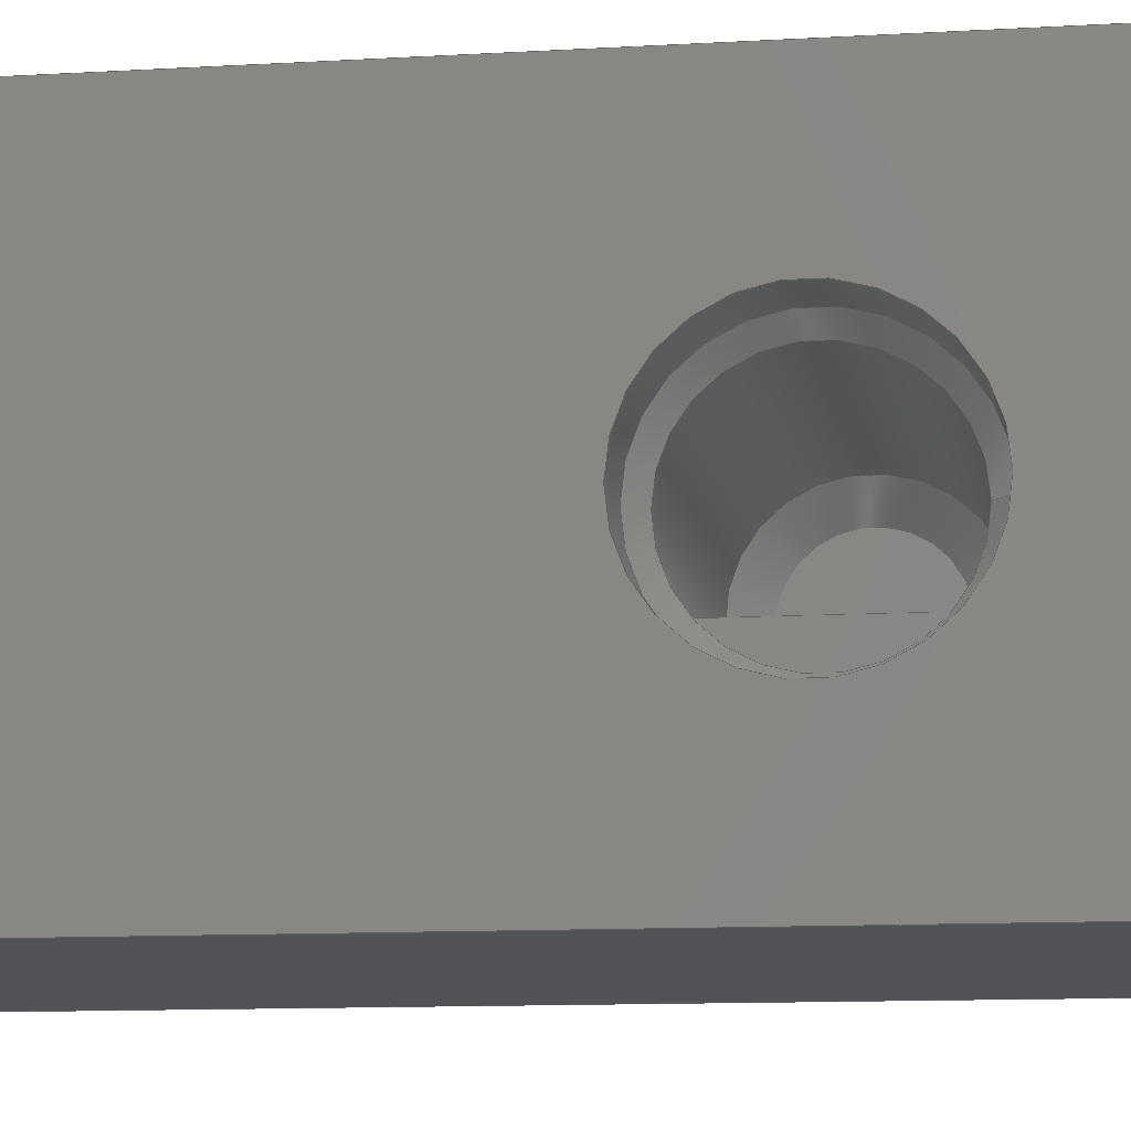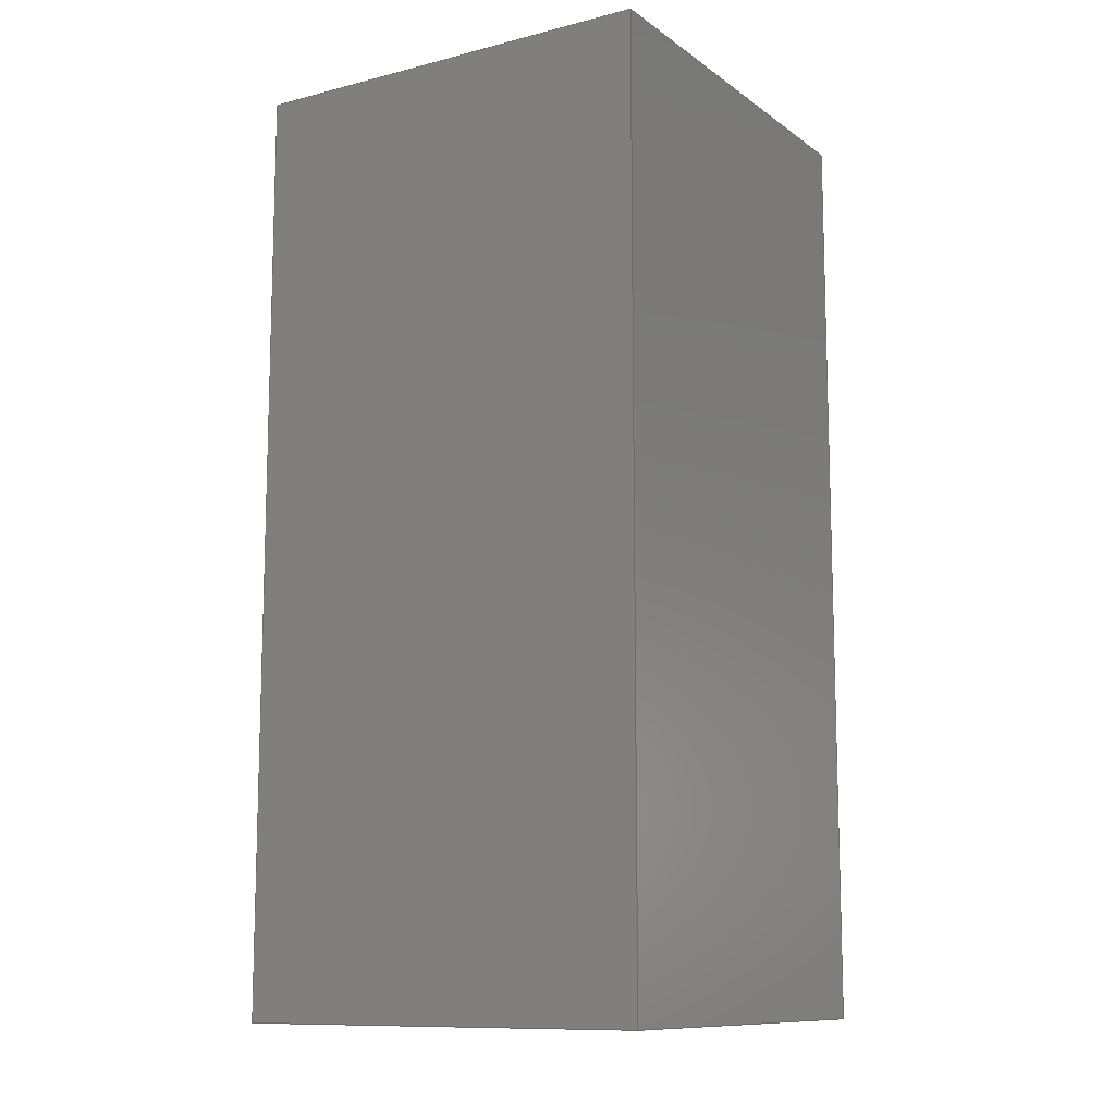
<metadata>
{"format":"step","ext":"step","renderer":"f3d","projection":"perspective","resolution":1024,"background":"white","views":[{"elev":-10.7,"azim":-81.3,"up":"+Y"},{"elev":-11.0,"azim":31.8,"up":"+Z"}]}
</metadata>
<code>
ISO-10303-21;
DATA;
#1=MECHANICAL_DESIGN_GEOMETRIC_PRESENTATION_REPRESENTATION('',(#4),#372);
#2=SHAPE_REPRESENTATION_RELATIONSHIP('SRR','None',#379,#3);
#3=ADVANCED_BREP_SHAPE_REPRESENTATION('',(#5),#371);
#4=STYLED_ITEM('',(#388),#5);
#5=MANIFOLD_SOLID_BREP('\X2\5DE6624B5916\X0\',#209);
#6=FACE_BOUND('',#79,.T.);
#7=PLANE('',#230);
#8=PLANE('',#231);
#9=PLANE('',#232);
#10=PLANE('',#237);
#11=PLANE('',#238);
#12=PLANE('',#239);
#13=PLANE('',#240);
#14=PLANE('',#241);
#15=PLANE('',#242);
#16=LINE('',#323,#35);
#17=LINE('',#326,#36);
#18=LINE('',#328,#37);
#19=LINE('',#331,#38);
#20=LINE('',#333,#39);
#21=LINE('',#337,#40);
#22=LINE('',#341,#41);
#23=LINE('',#346,#42);
#24=LINE('',#348,#43);
#25=LINE('',#350,#44);
#26=LINE('',#351,#45);
#27=LINE('',#354,#46);
#28=LINE('',#356,#47);
#29=LINE('',#357,#48);
#30=LINE('',#360,#49);
#31=LINE('',#362,#50);
#32=LINE('',#363,#51);
#33=LINE('',#365,#52);
#34=LINE('',#366,#53);
#35=VECTOR('',#255,10);
#36=VECTOR('',#258,10);
#37=VECTOR('',#259,3);
#38=VECTOR('',#264,1);
#39=VECTOR('',#267,1);
#40=VECTOR('',#272,3);
#41=VECTOR('',#277,3.5);
#42=VECTOR('',#282,10);
#43=VECTOR('',#283,10);
#44=VECTOR('',#284,10);
#45=VECTOR('',#285,10);
#46=VECTOR('',#288,10);
#47=VECTOR('',#289,10);
#48=VECTOR('',#290,10);
#49=VECTOR('',#293,10);
#50=VECTOR('',#294,10);
#51=VECTOR('',#295,10);
#52=VECTOR('',#298,10);
#53=VECTOR('',#299,10);
#54=CYLINDRICAL_SURFACE('',#227,3.1);
#55=CYLINDRICAL_SURFACE('',#235,3.6);
#56=FACE_OUTER_BOUND('',#69,.T.);
#57=FACE_OUTER_BOUND('',#70,.T.);
#58=FACE_OUTER_BOUND('',#71,.T.);
#59=FACE_OUTER_BOUND('',#72,.T.);
#60=FACE_OUTER_BOUND('',#73,.T.);
#61=FACE_OUTER_BOUND('',#74,.T.);
#62=FACE_OUTER_BOUND('',#75,.T.);
#63=FACE_OUTER_BOUND('',#76,.T.);
#64=FACE_OUTER_BOUND('',#77,.T.);
#65=FACE_OUTER_BOUND('',#78,.T.);
#66=FACE_OUTER_BOUND('',#80,.T.);
#67=FACE_OUTER_BOUND('',#81,.T.);
#68=FACE_OUTER_BOUND('',#82,.T.);
#69=EDGE_LOOP('',(#138,#139,#140,#141,#142));
#70=EDGE_LOOP('',(#143,#144,#145,#146,#147,#148,#149,#150));
#71=EDGE_LOOP('',(#151,#152));
#72=EDGE_LOOP('',(#153,#154));
#73=EDGE_LOOP('',(#155,#156,#157,#158,#159,#160));
#74=EDGE_LOOP('',(#161,#162,#163,#164));
#75=EDGE_LOOP('',(#165,#166,#167,#168));
#76=EDGE_LOOP('',(#169,#170,#171,#172));
#77=EDGE_LOOP('',(#173,#174,#175,#176));
#78=EDGE_LOOP('',(#177,#178,#179,#180));
#79=EDGE_LOOP('',(#181));
#80=EDGE_LOOP('',(#182,#183,#184,#185));
#81=EDGE_LOOP('',(#186,#187,#188,#189));
#82=EDGE_LOOP('',(#190,#191,#192,#193));
#83=(
BOUNDED_CURVE()
B_SPLINE_CURVE(2,(#310,#311,#312),.UNSPECIFIED.,.F.,.F.)
B_SPLINE_CURVE_WITH_KNOTS((3,3),(6.731,7.562),
 .UNSPECIFIED.)
CURVE()
GEOMETRIC_REPRESENTATION_ITEM()
RATIONAL_B_SPLINE_CURVE((9.705,8.864,7.682))
REPRESENTATION_ITEM('')
);
#84=(
BOUNDED_CURVE()
B_SPLINE_CURVE(2,(#317,#318,#319,#320),.UNSPECIFIED.,.F.,.F.)
B_SPLINE_CURVE_WITH_KNOTS((3,1,3),(1.777,2.434,2.601),
 .UNSPECIFIED.)
CURVE()
GEOMETRIC_REPRESENTATION_ITEM()
RATIONAL_B_SPLINE_CURVE((7.617,8.552,9.454,
9.622))
REPRESENTATION_ITEM('')
);
#85=CIRCLE('',#224,2.141);
#86=CIRCLE('',#225,3.1);
#87=CIRCLE('',#226,3.1);
#88=CIRCLE('',#228,3.1);
#89=CIRCLE('',#229,3.1);
#90=CIRCLE('',#234,3.6);
#91=CIRCLE('',#236,3.6);
#92=VERTEX_POINT('',#306);
#93=VERTEX_POINT('',#307);
#94=VERTEX_POINT('',#309);
#95=VERTEX_POINT('',#313);
#96=VERTEX_POINT('',#315);
#97=VERTEX_POINT('',#322);
#98=VERTEX_POINT('',#324);
#99=VERTEX_POINT('',#327);
#100=VERTEX_POINT('',#336);
#101=VERTEX_POINT('',#340);
#102=VERTEX_POINT('',#344);
#103=VERTEX_POINT('',#345);
#104=VERTEX_POINT('',#347);
#105=VERTEX_POINT('',#349);
#106=VERTEX_POINT('',#353);
#107=VERTEX_POINT('',#355);
#108=VERTEX_POINT('',#359);
#109=VERTEX_POINT('',#361);
#110=EDGE_CURVE('',#92,#93,#85,.F.);
#111=EDGE_CURVE('',#93,#94,#83,.T.);
#112=EDGE_CURVE('',#94,#95,#86,.T.);
#113=EDGE_CURVE('',#95,#96,#87,.T.);
#114=EDGE_CURVE('',#96,#92,#84,.T.);
#115=EDGE_CURVE('',#97,#94,#16,.F.);
#116=EDGE_CURVE('',#98,#97,#88,.F.);
#117=EDGE_CURVE('',#96,#98,#17,.F.);
#118=EDGE_CURVE('',#95,#99,#18,.T.);
#119=EDGE_CURVE('',#99,#99,#89,.T.);
#120=EDGE_CURVE('',#92,#93,#19,.T.);
#121=EDGE_CURVE('',#98,#97,#20,.T.);
#122=EDGE_CURVE('',#99,#100,#21,.T.);
#123=EDGE_CURVE('',#100,#100,#90,.T.);
#124=EDGE_CURVE('',#100,#101,#22,.T.);
#125=EDGE_CURVE('',#101,#101,#91,.T.);
#126=EDGE_CURVE('',#102,#103,#23,.T.);
#127=EDGE_CURVE('',#102,#104,#24,.T.);
#128=EDGE_CURVE('',#105,#104,#25,.T.);
#129=EDGE_CURVE('',#103,#105,#26,.T.);
#130=EDGE_CURVE('',#103,#106,#27,.T.);
#131=EDGE_CURVE('',#107,#105,#28,.T.);
#132=EDGE_CURVE('',#106,#107,#29,.T.);
#133=EDGE_CURVE('',#106,#108,#30,.T.);
#134=EDGE_CURVE('',#109,#107,#31,.T.);
#135=EDGE_CURVE('',#108,#109,#32,.T.);
#136=EDGE_CURVE('',#108,#102,#33,.T.);
#137=EDGE_CURVE('',#104,#109,#34,.T.);
#138=ORIENTED_EDGE('',*,*,#110,.T.);
#139=ORIENTED_EDGE('',*,*,#111,.T.);
#140=ORIENTED_EDGE('',*,*,#112,.T.);
#141=ORIENTED_EDGE('',*,*,#113,.T.);
#142=ORIENTED_EDGE('',*,*,#114,.T.);
#143=ORIENTED_EDGE('',*,*,#112,.F.);
#144=ORIENTED_EDGE('',*,*,#115,.F.);
#145=ORIENTED_EDGE('',*,*,#116,.F.);
#146=ORIENTED_EDGE('',*,*,#117,.F.);
#147=ORIENTED_EDGE('',*,*,#113,.F.);
#148=ORIENTED_EDGE('',*,*,#118,.T.);
#149=ORIENTED_EDGE('',*,*,#119,.F.);
#150=ORIENTED_EDGE('',*,*,#118,.F.);
#151=ORIENTED_EDGE('',*,*,#120,.T.);
#152=ORIENTED_EDGE('',*,*,#110,.F.);
#153=ORIENTED_EDGE('',*,*,#121,.F.);
#154=ORIENTED_EDGE('',*,*,#116,.T.);
#155=ORIENTED_EDGE('',*,*,#120,.F.);
#156=ORIENTED_EDGE('',*,*,#114,.F.);
#157=ORIENTED_EDGE('',*,*,#117,.T.);
#158=ORIENTED_EDGE('',*,*,#121,.T.);
#159=ORIENTED_EDGE('',*,*,#115,.T.);
#160=ORIENTED_EDGE('',*,*,#111,.F.);
#161=ORIENTED_EDGE('',*,*,#119,.T.);
#162=ORIENTED_EDGE('',*,*,#122,.T.);
#163=ORIENTED_EDGE('',*,*,#123,.T.);
#164=ORIENTED_EDGE('',*,*,#122,.F.);
#165=ORIENTED_EDGE('',*,*,#123,.F.);
#166=ORIENTED_EDGE('',*,*,#124,.T.);
#167=ORIENTED_EDGE('',*,*,#125,.F.);
#168=ORIENTED_EDGE('',*,*,#124,.F.);
#169=ORIENTED_EDGE('',*,*,#126,.F.);
#170=ORIENTED_EDGE('',*,*,#127,.T.);
#171=ORIENTED_EDGE('',*,*,#128,.F.);
#172=ORIENTED_EDGE('',*,*,#129,.F.);
#173=ORIENTED_EDGE('',*,*,#130,.F.);
#174=ORIENTED_EDGE('',*,*,#129,.T.);
#175=ORIENTED_EDGE('',*,*,#131,.F.);
#176=ORIENTED_EDGE('',*,*,#132,.F.);
#177=ORIENTED_EDGE('',*,*,#133,.F.);
#178=ORIENTED_EDGE('',*,*,#132,.T.);
#179=ORIENTED_EDGE('',*,*,#134,.F.);
#180=ORIENTED_EDGE('',*,*,#135,.F.);
#181=ORIENTED_EDGE('',*,*,#125,.T.);
#182=ORIENTED_EDGE('',*,*,#136,.F.);
#183=ORIENTED_EDGE('',*,*,#135,.T.);
#184=ORIENTED_EDGE('',*,*,#137,.F.);
#185=ORIENTED_EDGE('',*,*,#127,.F.);
#186=ORIENTED_EDGE('',*,*,#137,.T.);
#187=ORIENTED_EDGE('',*,*,#134,.T.);
#188=ORIENTED_EDGE('',*,*,#131,.T.);
#189=ORIENTED_EDGE('',*,*,#128,.T.);
#190=ORIENTED_EDGE('',*,*,#136,.T.);
#191=ORIENTED_EDGE('',*,*,#126,.T.);
#192=ORIENTED_EDGE('',*,*,#130,.T.);
#193=ORIENTED_EDGE('',*,*,#133,.T.);
#194=CONICAL_SURFACE('',#223,2.071,0.7854);
#195=CONICAL_SURFACE('',#233,3.071,0.7854);
#196=ADVANCED_FACE('',(#56),#194,.F.);
#197=ADVANCED_FACE('',(#57),#54,.F.);
#198=ADVANCED_FACE('',(#58),#7,.F.);
#199=ADVANCED_FACE('',(#59),#8,.T.);
#200=ADVANCED_FACE('',(#60),#9,.T.);
#201=ADVANCED_FACE('',(#61),#195,.F.);
#202=ADVANCED_FACE('',(#62),#55,.F.);
#203=ADVANCED_FACE('',(#63),#10,.T.);
#204=ADVANCED_FACE('',(#64),#11,.T.);
#205=ADVANCED_FACE('',(#65,#6),#12,.T.);
#206=ADVANCED_FACE('',(#66),#13,.T.);
#207=ADVANCED_FACE('',(#67),#14,.T.);
#208=ADVANCED_FACE('',(#68),#15,.F.);
#209=CLOSED_SHELL('',(#196,#197,#198,#199,#200,#201,#202,#203,#204,#205,
#206,#207,#208));
#210=DERIVED_UNIT_ELEMENT(#212,1);
#211=DERIVED_UNIT_ELEMENT(#374,-3);
#212=(
MASS_UNIT()
NAMED_UNIT(*)
SI_UNIT(.KILO.,.GRAM.)
);
#213=DERIVED_UNIT((#210,#211));
#214=MEASURE_REPRESENTATION_ITEM('density measure',
POSITIVE_RATIO_MEASURE(7850),#213);
#215=PROPERTY_DEFINITION_REPRESENTATION(#220,#217);
#216=PROPERTY_DEFINITION_REPRESENTATION(#221,#218);
#217=REPRESENTATION('material name',(#219),#371);
#218=REPRESENTATION('density',(#214),#371);
#219=DESCRIPTIVE_REPRESENTATION_ITEM('\X2\94A2\X0\','\X2\94A2\X0\');
#220=PROPERTY_DEFINITION('material property','material name',#381);
#221=PROPERTY_DEFINITION('material property','density of part',#381);
#222=AXIS2_PLACEMENT_3D('',#304,#243,#244);
#223=AXIS2_PLACEMENT_3D('',#305,#245,#246);
#224=AXIS2_PLACEMENT_3D('',#308,#247,#248);
#225=AXIS2_PLACEMENT_3D('',#314,#249,#250);
#226=AXIS2_PLACEMENT_3D('',#316,#251,#252);
#227=AXIS2_PLACEMENT_3D('',#321,#253,#254);
#228=AXIS2_PLACEMENT_3D('',#325,#256,#257);
#229=AXIS2_PLACEMENT_3D('',#329,#260,#261);
#230=AXIS2_PLACEMENT_3D('',#330,#262,#263);
#231=AXIS2_PLACEMENT_3D('',#332,#265,#266);
#232=AXIS2_PLACEMENT_3D('',#334,#268,#269);
#233=AXIS2_PLACEMENT_3D('',#335,#270,#271);
#234=AXIS2_PLACEMENT_3D('',#338,#273,#274);
#235=AXIS2_PLACEMENT_3D('',#339,#275,#276);
#236=AXIS2_PLACEMENT_3D('',#342,#278,#279);
#237=AXIS2_PLACEMENT_3D('',#343,#280,#281);
#238=AXIS2_PLACEMENT_3D('',#352,#286,#287);
#239=AXIS2_PLACEMENT_3D('',#358,#291,#292);
#240=AXIS2_PLACEMENT_3D('',#364,#296,#297);
#241=AXIS2_PLACEMENT_3D('',#367,#300,#301);
#242=AXIS2_PLACEMENT_3D('',#368,#302,#303);
#243=DIRECTION('axis',(0,0,1));
#244=DIRECTION('refdir',(1,0,0));
#245=DIRECTION('center_axis',(-1,1.366e-14,-4.833e-16));
#246=DIRECTION('ref_axis',(1.366e-14,1,2.947e-16));
#247=DIRECTION('center_axis',(-1,1.366e-14,-4.833e-16));
#248=DIRECTION('ref_axis',(4.833e-16,-1.665e-15,-1));
#249=DIRECTION('center_axis',(-1,1.366e-14,-4.833e-16));
#250=DIRECTION('ref_axis',(4.833e-16,-1.665e-15,-1));
#251=DIRECTION('center_axis',(-1,1.366e-14,-4.833e-16));
#252=DIRECTION('ref_axis',(4.833e-16,-1.665e-15,-1));
#253=DIRECTION('center_axis',(-1,1.366e-14,-4.833e-16));
#254=DIRECTION('ref_axis',(4.833e-16,-1.665e-15,-1));
#255=DIRECTION('',(-1,1.366e-14,-4.833e-16));
#256=DIRECTION('center_axis',(1,-1.366e-14,4.833e-16));
#257=DIRECTION('ref_axis',(4.833e-16,-1.665e-15,-1));
#258=DIRECTION('',(1,-1.366e-14,4.833e-16));
#259=DIRECTION('',(-1,1.366e-14,-4.833e-16));
#260=DIRECTION('center_axis',(1,-1.366e-14,4.833e-16));
#261=DIRECTION('ref_axis',(4.833e-16,-1.665e-15,-1));
#262=DIRECTION('center_axis',(1,-1.366e-14,4.833e-16));
#263=DIRECTION('ref_axis',(-4.833e-16,1.665e-15,1));
#264=DIRECTION('',(-4.833e-16,1.665e-15,1));
#265=DIRECTION('center_axis',(-1,1.366e-14,-4.833e-16));
#266=DIRECTION('ref_axis',(4.833e-16,-1.665e-15,-1));
#267=DIRECTION('',(-4.833e-16,1.665e-15,1));
#268=DIRECTION('center_axis',(1.366e-14,1,-1.665e-15));
#269=DIRECTION('ref_axis',(-1,1.366e-14,-4.833e-16));
#270=DIRECTION('center_axis',(-1,1.366e-14,-4.833e-16));
#271=DIRECTION('ref_axis',(4.833e-16,-1.665e-15,-1));
#272=DIRECTION('',(-0.7071,1.092e-14,0.7071));
#273=DIRECTION('center_axis',(-1,1.366e-14,-4.833e-16));
#274=DIRECTION('ref_axis',(4.833e-16,-1.665e-15,-1));
#275=DIRECTION('center_axis',(-1,1.366e-14,-4.833e-16));
#276=DIRECTION('ref_axis',(4.833e-16,-1.665e-15,-1));
#277=DIRECTION('',(-1,1.366e-14,-4.833e-16));
#278=DIRECTION('center_axis',(1,0,0));
#279=DIRECTION('ref_axis',(4.833e-16,-1.665e-15,-1));
#280=DIRECTION('center_axis',(1,0,0));
#281=DIRECTION('ref_axis',(0,1,0));
#282=DIRECTION('',(0,-1,0));
#283=DIRECTION('',(0,0,1));
#284=DIRECTION('',(0,1,0));
#285=DIRECTION('',(0,0,1));
#286=DIRECTION('center_axis',(0,-1,0));
#287=DIRECTION('ref_axis',(1,0,0));
#288=DIRECTION('',(-1,0,0));
#289=DIRECTION('',(1,0,0));
#290=DIRECTION('',(0,0,1));
#291=DIRECTION('center_axis',(-1,0,0));
#292=DIRECTION('ref_axis',(0,-1,0));
#293=DIRECTION('',(0,1,0));
#294=DIRECTION('',(0,-1,0));
#295=DIRECTION('',(0,0,1));
#296=DIRECTION('center_axis',(0,1,0));
#297=DIRECTION('ref_axis',(-1,0,0));
#298=DIRECTION('',(1,0,0));
#299=DIRECTION('',(-1,0,0));
#300=DIRECTION('center_axis',(0,0,1));
#301=DIRECTION('ref_axis',(1,0,0));
#302=DIRECTION('center_axis',(0,0,1));
#303=DIRECTION('ref_axis',(1,0,0));
#304=CARTESIAN_POINT('',(0,0,0));
#305=CARTESIAN_POINT('Origin',(32.47,19.89,23));
#306=CARTESIAN_POINT('',(32.4,18.39,21.47));
#307=CARTESIAN_POINT('',(32.4,18.39,24.53));
#308=CARTESIAN_POINT('Origin',(32.4,19.89,23));
#309=CARTESIAN_POINT('',(31.44,18.39,25.71));
#310=CARTESIAN_POINT('Ctrl Pts',(32.4,18.39,24.53));
#311=CARTESIAN_POINT('Ctrl Pts',(32.05,18.39,25.01));
#312=CARTESIAN_POINT('Ctrl Pts',(31.44,18.39,25.71));
#313=CARTESIAN_POINT('',(31.44,19.89,26.1));
#314=CARTESIAN_POINT('Origin',(31.44,19.89,23));
#315=CARTESIAN_POINT('',(31.44,18.39,20.29));
#316=CARTESIAN_POINT('Origin',(31.44,19.89,23));
#317=CARTESIAN_POINT('Ctrl Pts',(31.44,18.39,20.29));
#318=CARTESIAN_POINT('Ctrl Pts',(31.94,18.39,20.86));
#319=CARTESIAN_POINT('Ctrl Pts',(32.33,18.39,21.38));
#320=CARTESIAN_POINT('Ctrl Pts',(32.4,18.39,21.47));
#321=CARTESIAN_POINT('Origin',(32.4,19.89,23));
#322=CARTESIAN_POINT('',(22.4,18.39,25.71));
#323=CARTESIAN_POINT('',(32.4,18.39,25.71));
#324=CARTESIAN_POINT('',(22.4,18.39,20.29));
#325=CARTESIAN_POINT('Origin',(22.4,19.89,23));
#326=CARTESIAN_POINT('',(32.4,18.39,20.29));
#327=CARTESIAN_POINT('',(19.44,19.89,26.1));
#328=CARTESIAN_POINT('',(32.4,19.89,26.1));
#329=CARTESIAN_POINT('Origin',(19.44,19.89,23));
#330=CARTESIAN_POINT('Origin',(32.4,19.89,23));
#331=CARTESIAN_POINT('',(32.4,18.39,23));
#332=CARTESIAN_POINT('Origin',(22.4,19.89,23));
#333=CARTESIAN_POINT('',(22.4,18.39,18.88));
#334=CARTESIAN_POINT('Origin',(22.4,18.39,18.88));
#335=CARTESIAN_POINT('Origin',(19.47,19.89,23));
#336=CARTESIAN_POINT('',(18.94,19.89,26.6));
#337=CARTESIAN_POINT('',(19.47,19.89,26.07));
#338=CARTESIAN_POINT('Origin',(18.94,19.89,23));
#339=CARTESIAN_POINT('Origin',(19.4,19.89,23));
#340=CARTESIAN_POINT('',(16.9,19.89,26.6));
#341=CARTESIAN_POINT('',(19.4,19.89,26.6));
#342=CARTESIAN_POINT('Origin',(16.9,19.89,23));
#343=CARTESIAN_POINT('Origin',(32.8,12,0));
#344=CARTESIAN_POINT('',(32.8,27.9,0));
#345=CARTESIAN_POINT('',(32.8,12,0));
#346=CARTESIAN_POINT('',(32.8,27.9,0));
#347=CARTESIAN_POINT('',(32.8,27.9,35));
#348=CARTESIAN_POINT('',(32.8,27.9,0));
#349=CARTESIAN_POINT('',(32.8,12,35));
#350=CARTESIAN_POINT('',(32.8,27.9,35));
#351=CARTESIAN_POINT('',(32.8,12,0));
#352=CARTESIAN_POINT('Origin',(16.9,12,0));
#353=CARTESIAN_POINT('',(16.9,12,0));
#354=CARTESIAN_POINT('',(32.8,12,0));
#355=CARTESIAN_POINT('',(16.9,12,35));
#356=CARTESIAN_POINT('',(32.8,12,35));
#357=CARTESIAN_POINT('',(16.9,12,0));
#358=CARTESIAN_POINT('Origin',(16.9,27.9,0));
#359=CARTESIAN_POINT('',(16.9,27.9,0));
#360=CARTESIAN_POINT('',(16.9,12,0));
#361=CARTESIAN_POINT('',(16.9,27.9,35));
#362=CARTESIAN_POINT('',(16.9,12,35));
#363=CARTESIAN_POINT('',(16.9,27.9,0));
#364=CARTESIAN_POINT('Origin',(32.8,27.9,0));
#365=CARTESIAN_POINT('',(16.9,27.9,0));
#366=CARTESIAN_POINT('',(16.9,27.9,35));
#367=CARTESIAN_POINT('Origin',(6.9,12,35));
#368=CARTESIAN_POINT('Origin',(6.9,12,0));
#369=UNCERTAINTY_MEASURE_WITH_UNIT(LENGTH_MEASURE(0.01),#373,
'DISTANCE_ACCURACY_VALUE',
'Maximum model space distance between geometric entities at asserted c
onnectivities');
#370=UNCERTAINTY_MEASURE_WITH_UNIT(LENGTH_MEASURE(0.01),#373,
'DISTANCE_ACCURACY_VALUE',
'Maximum model space distance between geometric entities at asserted c
onnectivities');
#371=(
GEOMETRIC_REPRESENTATION_CONTEXT(3)
GLOBAL_UNCERTAINTY_ASSIGNED_CONTEXT((#369))
GLOBAL_UNIT_ASSIGNED_CONTEXT((#373,#375,#376))
REPRESENTATION_CONTEXT('','3D')
);
#372=(
GEOMETRIC_REPRESENTATION_CONTEXT(3)
GLOBAL_UNCERTAINTY_ASSIGNED_CONTEXT((#370))
GLOBAL_UNIT_ASSIGNED_CONTEXT((#373,#375,#376))
REPRESENTATION_CONTEXT('','3D')
);
#373=(
LENGTH_UNIT()
NAMED_UNIT(*)
SI_UNIT(.MILLI.,.METRE.)
);
#374=(
LENGTH_UNIT()
NAMED_UNIT(*)
SI_UNIT($,.METRE.)
);
#375=(
NAMED_UNIT(*)
PLANE_ANGLE_UNIT()
SI_UNIT($,.RADIAN.)
);
#376=(
NAMED_UNIT(*)
SI_UNIT($,.STERADIAN.)
SOLID_ANGLE_UNIT()
);
#377=SHAPE_DEFINITION_REPRESENTATION(#378,#379);
#378=PRODUCT_DEFINITION_SHAPE('',$,#381);
#379=SHAPE_REPRESENTATION('',(#222),#371);
#380=PRODUCT_DEFINITION_CONTEXT('part definition',#385,'design');
#381=PRODUCT_DEFINITION('\X2\5DE6624B5916\X0\','\X2\5DE6624B5916\X0\',#382,
#380);
#382=PRODUCT_DEFINITION_FORMATION('',$,#387);
#383=PRODUCT_RELATED_PRODUCT_CATEGORY('\X2\5DE6624B5916\X0\',
'\X2\5DE6624B5916\X0\',(#387));
#384=APPLICATION_PROTOCOL_DEFINITION('international standard',
'automotive_design',2009,#385);
#385=APPLICATION_CONTEXT(
'Core Data for Automotive Mechanical Design Process');
#386=PRODUCT_CONTEXT('part definition',#385,'mechanical');
#387=PRODUCT('\X2\5DE6624B5916\X0\','\X2\5DE6624B5916\X0\',$,(#386));
#388=PRESENTATION_STYLE_ASSIGNMENT((#389));
#389=SURFACE_STYLE_USAGE(.BOTH.,#390);
#390=SURFACE_SIDE_STYLE('',(#391));
#391=SURFACE_STYLE_FILL_AREA(#392);
#392=FILL_AREA_STYLE('\X2\94A2\X0\ - \X2\7F0\X0\',(#393));
#393=FILL_AREA_STYLE_COLOUR('\X2\94A2\X0\ - \X2\7F0\X0\',#394);
#394=COLOUR_RGB('\X2\94A2\X0\ - \X2\7F0\X0\',0.6275,0.6275,
0.6275);
ENDSEC;
END-ISO-10303-21;

</code>
